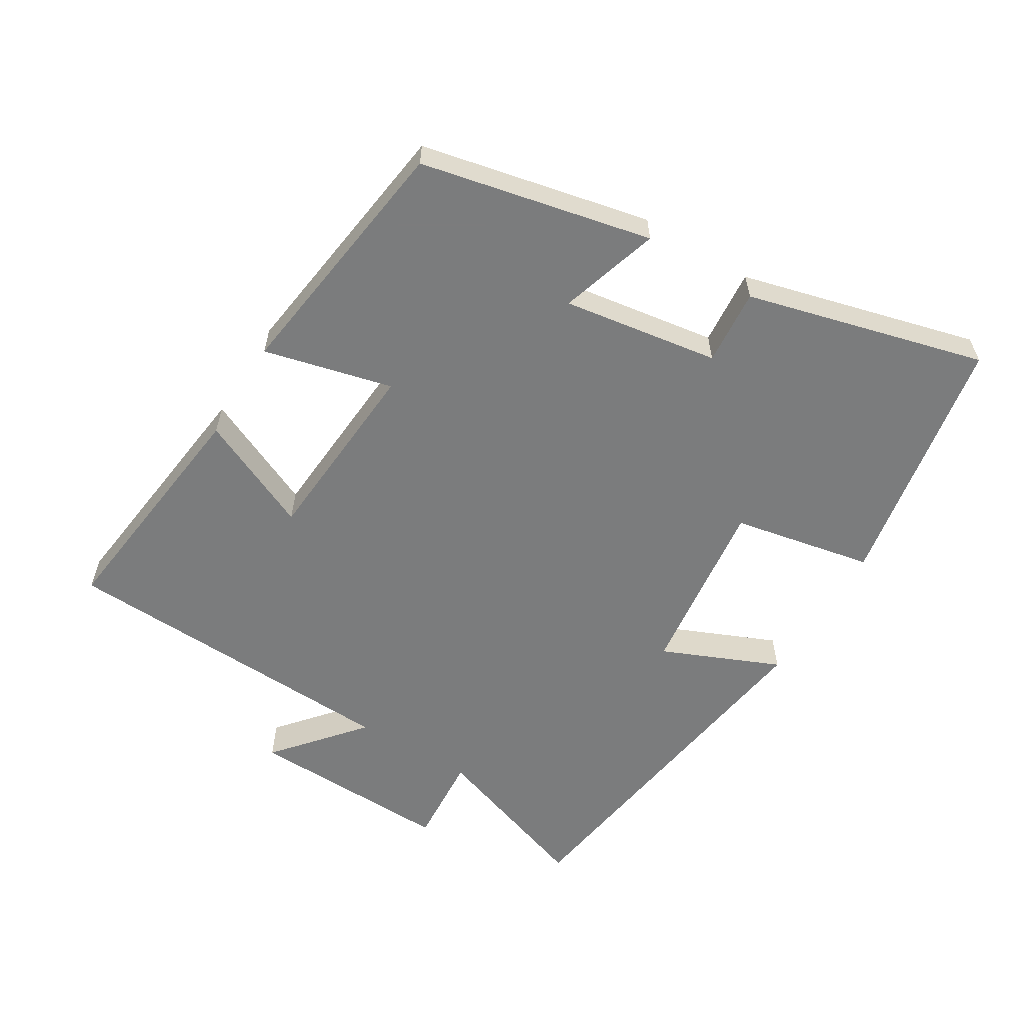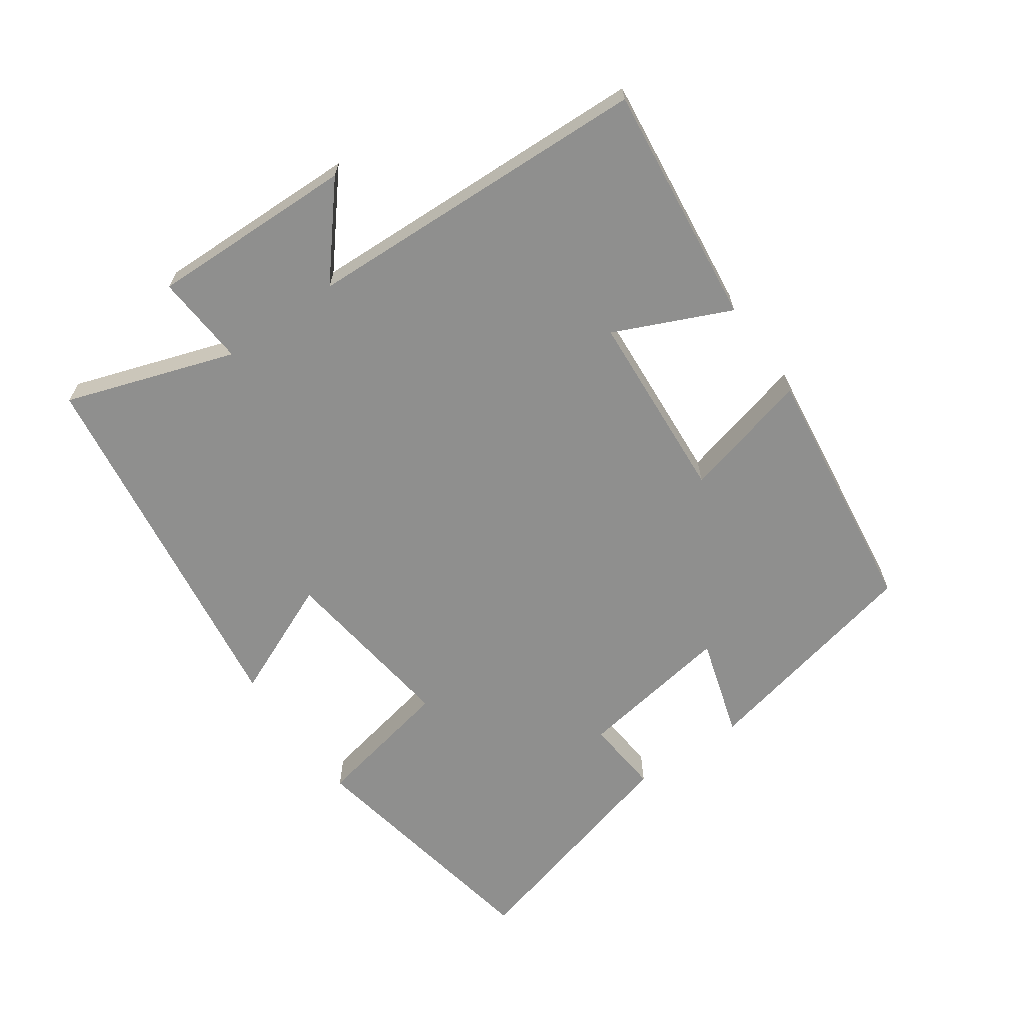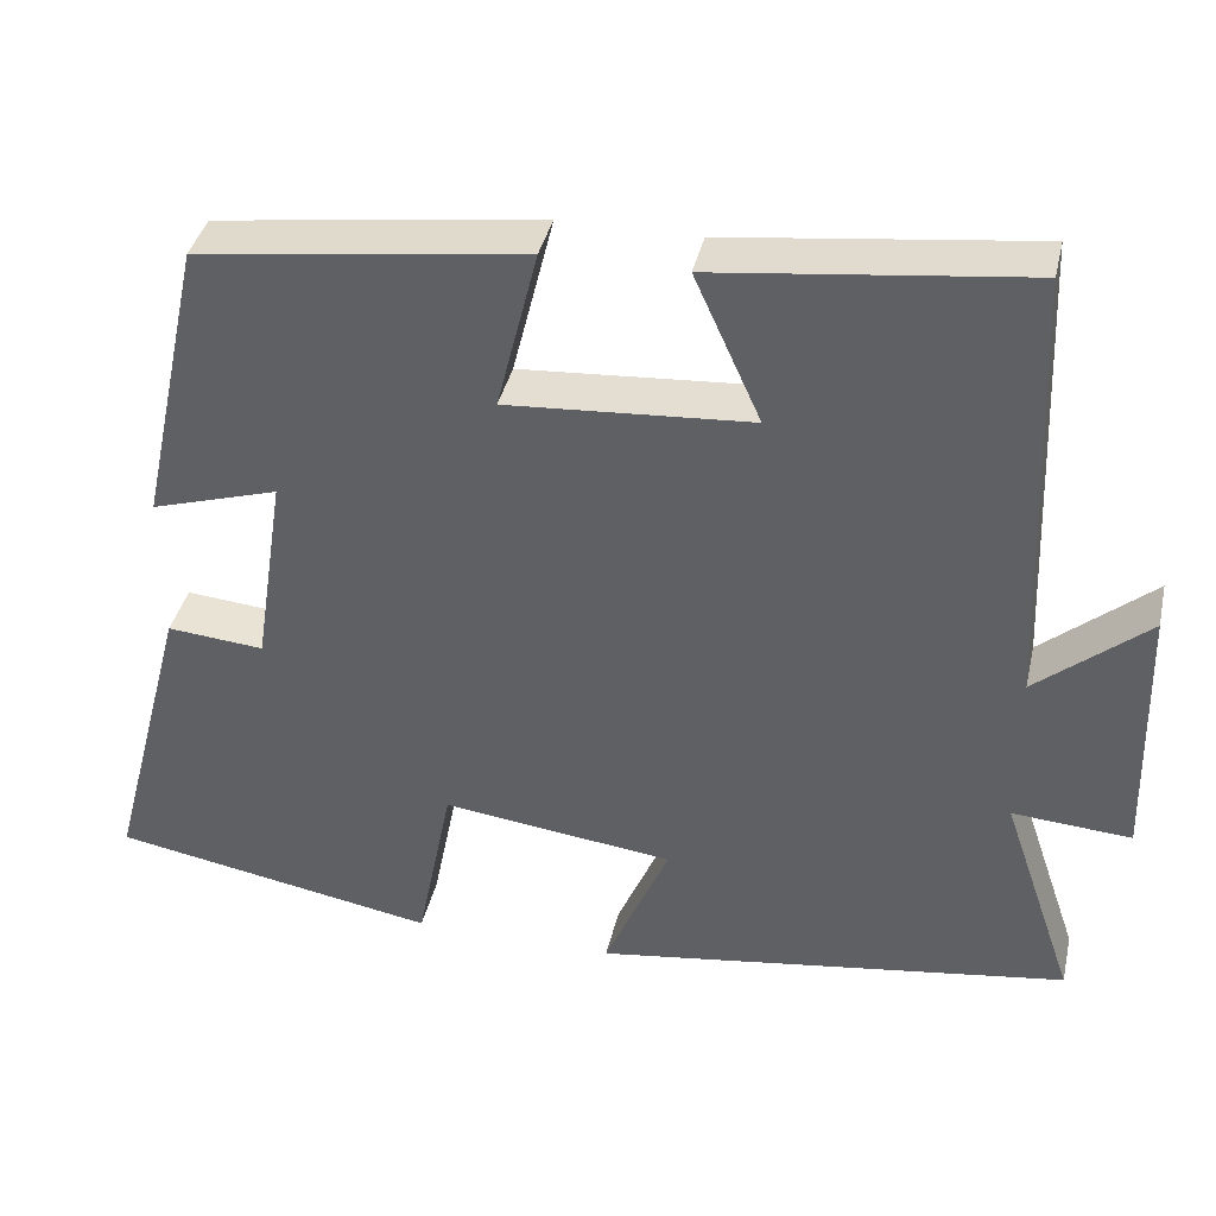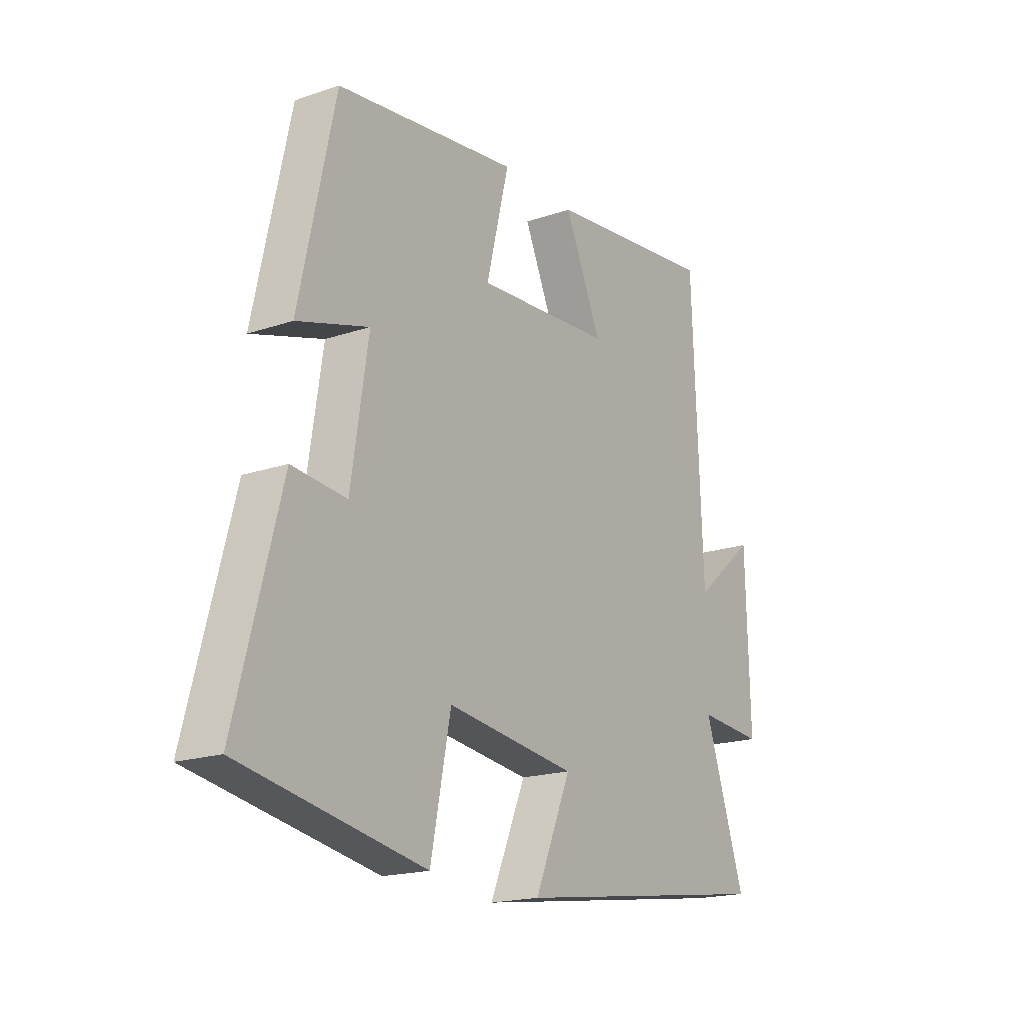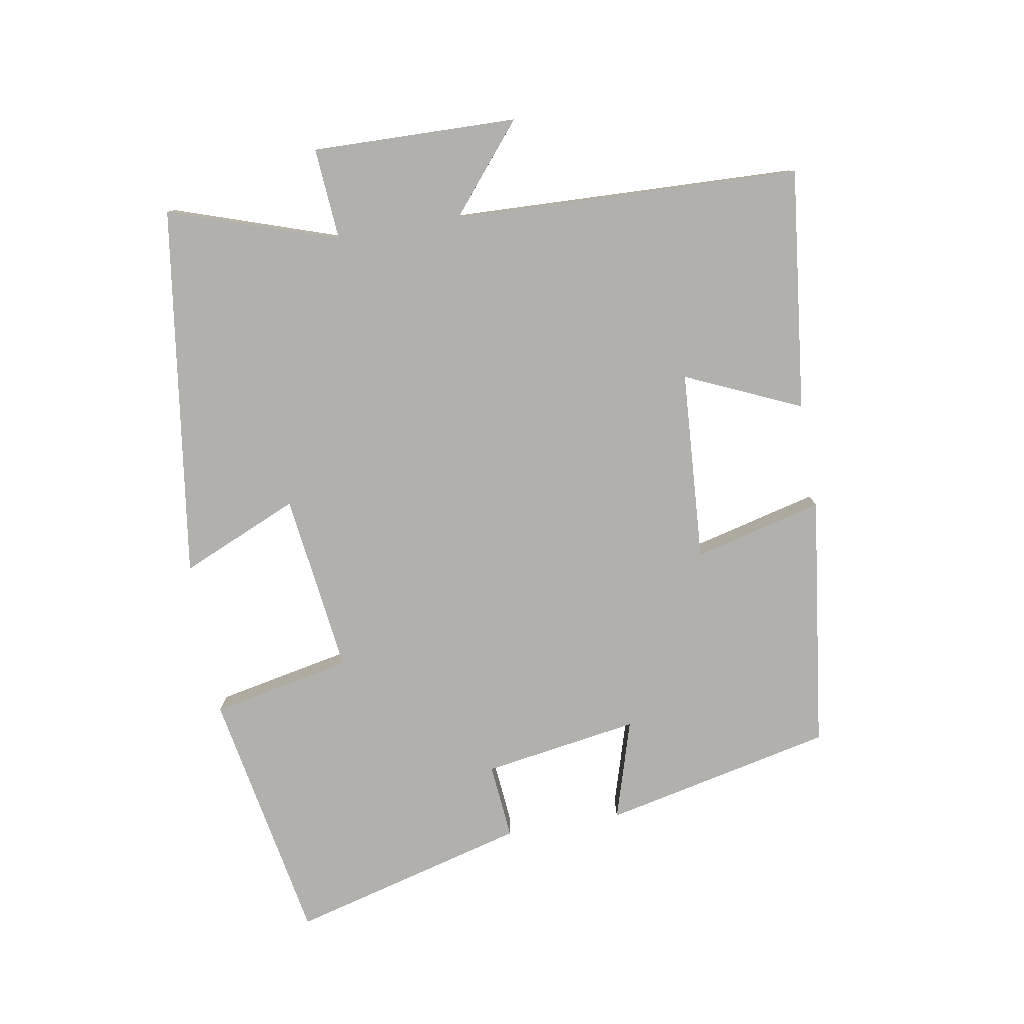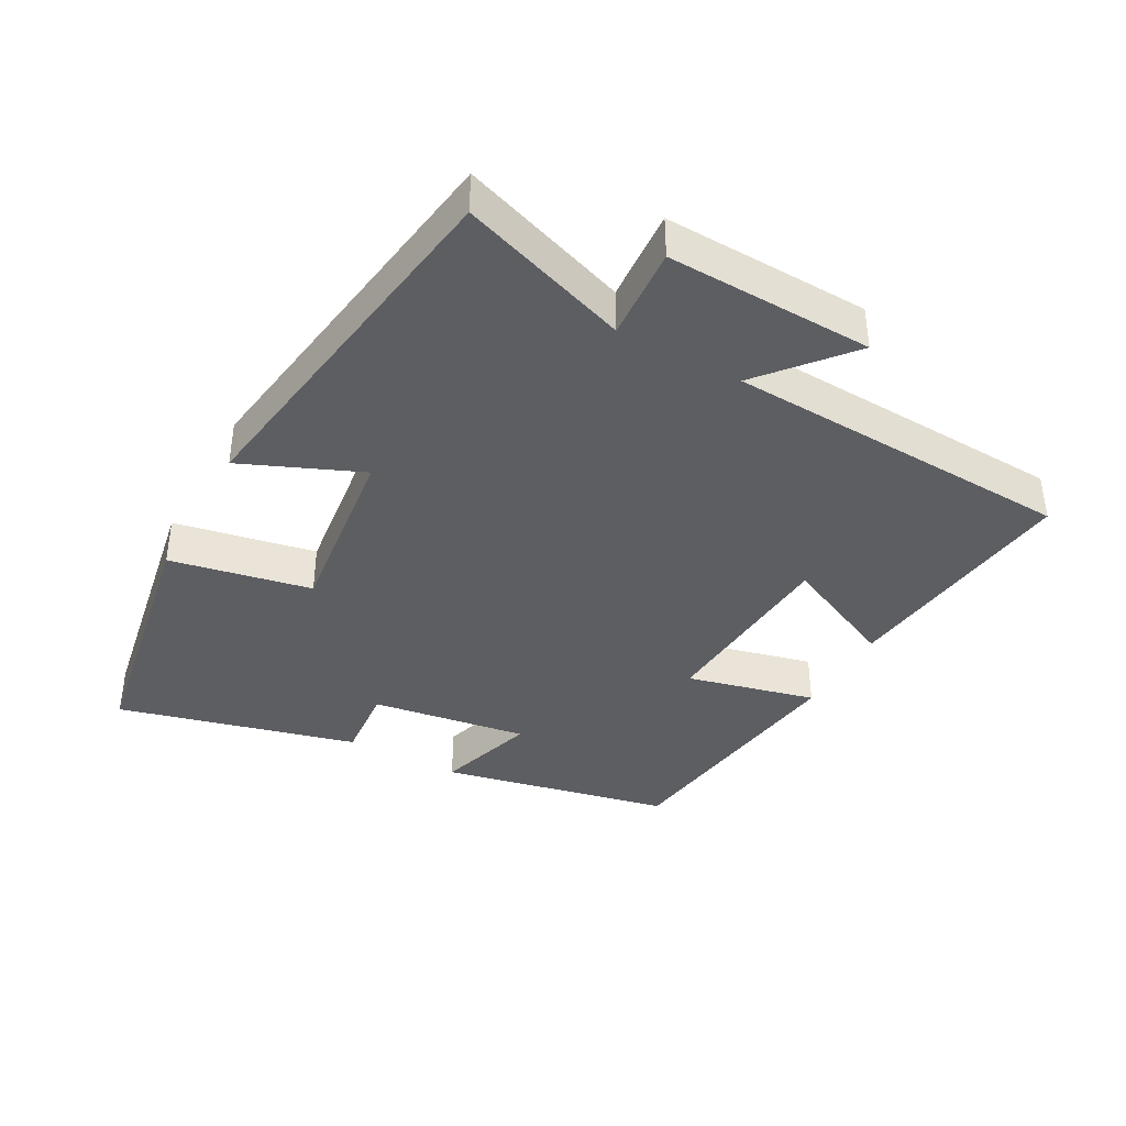
<metadata>
{"format":"obj","ext":"obj","renderer":"f3d","projection":"perspective","resolution":1024,"background":"white","views":[{"elev":-58.7,"azim":58.6,"up":"+Y"},{"elev":-65.2,"azim":-54.8,"up":"+Y"},{"elev":38.7,"azim":-167.3,"up":"+Z"},{"elev":-18.6,"azim":123.1,"up":"+Z"},{"elev":-78.8,"azim":-80.0,"up":"+Y"},{"elev":-39.2,"azim":-119.0,"up":"+Y"}]}
</metadata>
<code>
v -0.479 0.07 0.543
v -0.117 0.07 0.5
v -0.195 0.07 0.327
v 0.091 0.07 0.307
v 0.043 0.07 0.5
v 0.425 0.07 0.449
v 0.5 0.07 0.104
v 0.35 0.07 0.15
v 0.386 0.07 -0.084
v 0.5 0.07 -0.074
v 0.594 0.07 -0.431
v 0.21 0.07 -0.5
v 0.168 0.07 -0.289
v -0.104 0.07 -0.323
v -0.028 0.07 -0.5
v -0.586 0.07 -0.419
v -0.5 0.07 -0.166
v -0.639 0.07 -0.176
v -0.631 0.07 0.132
v -0.5 0.07 0.022
v -0.479 0 0.543
v -0.117 0 0.5
v -0.195 0 0.327
v 0.091 0 0.307
v 0.043 0 0.5
v 0.425 0 0.449
v 0.5 0 0.104
v 0.35 0 0.15
v 0.386 0 -0.084
v 0.5 0 -0.074
v 0.594 0 -0.431
v 0.21 0 -0.5
v 0.168 0 -0.289
v -0.104 0 -0.323
v -0.028 0 -0.5
v -0.586 0 -0.419
v -0.5 0 -0.166
v -0.639 0 -0.176
v -0.631 0 0.132
v -0.5 0 0.022
f 17 18 19 20
f 1 2 3
f 20 1 3
f 17 20 3
f 14 15 16 17
f 17 3 4
f 14 17 4
f 13 14 4
f 11 12 13
f 10 11 13
f 9 10 13
f 8 9 13 4
f 6 7 8
f 5 6 8
f 4 5 8
f 40 39 38 37
f 23 22 21
f 23 21 40
f 23 40 37
f 37 36 35 34
f 24 23 37
f 24 37 34
f 24 34 33
f 33 32 31
f 33 31 30
f 33 30 29
f 24 33 29 28
f 28 27 26
f 28 26 25
f 28 25 24
f 1 21 22 2
f 2 22 23 3
f 3 23 24 4
f 4 24 25 5
f 5 25 26 6
f 6 26 27 7
f 7 27 28 8
f 8 28 29 9
f 9 29 30 10
f 10 30 31 11
f 11 31 32 12
f 12 32 33 13
f 13 33 34 14
f 14 34 35 15
f 15 35 36 16
f 16 36 37 17
f 17 37 38 18
f 18 38 39 19
f 19 39 40 20
f 20 40 21 1

</code>
